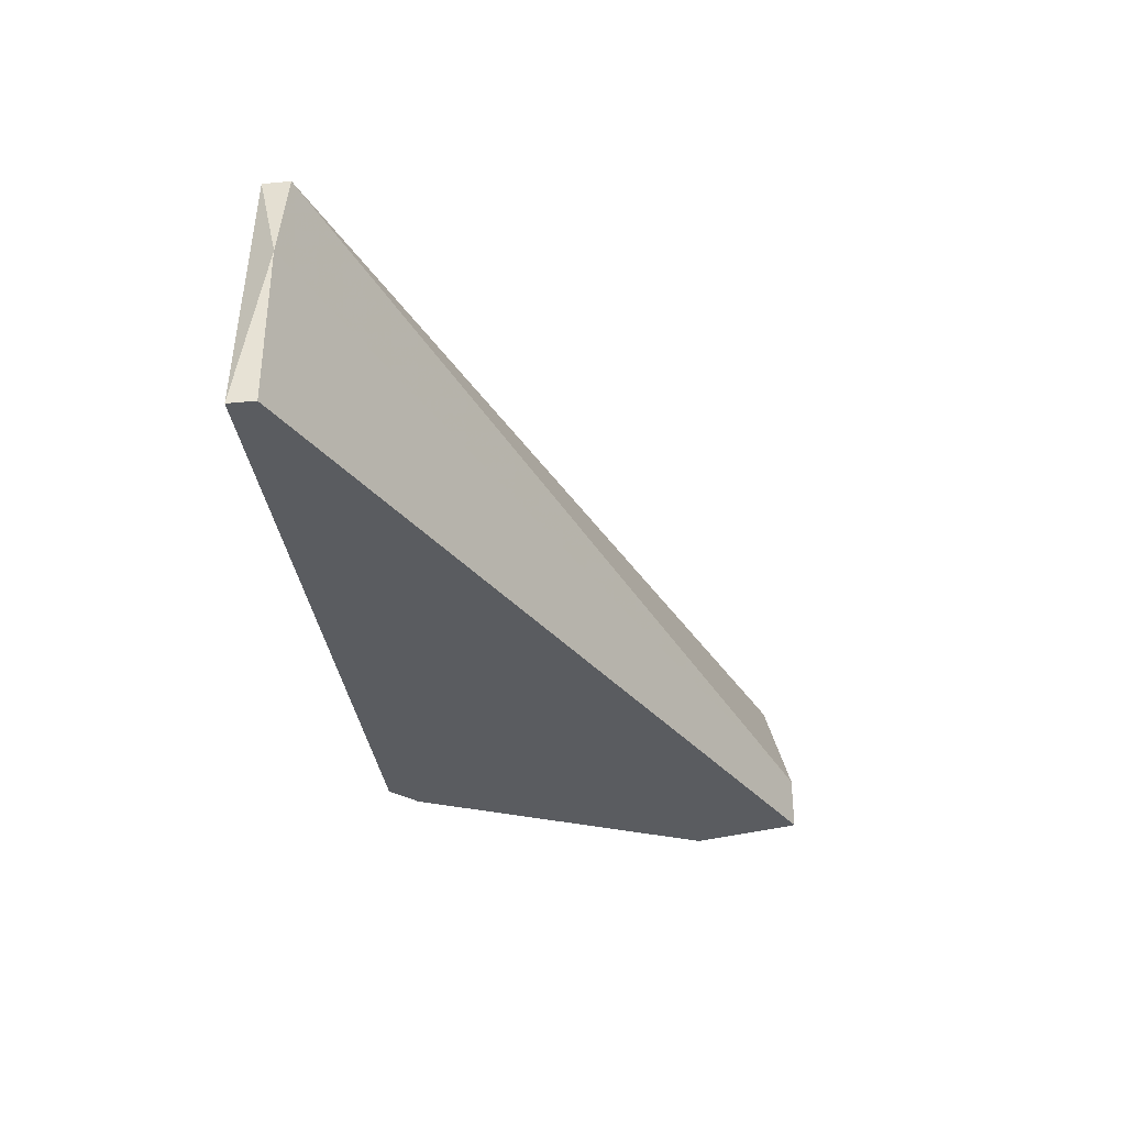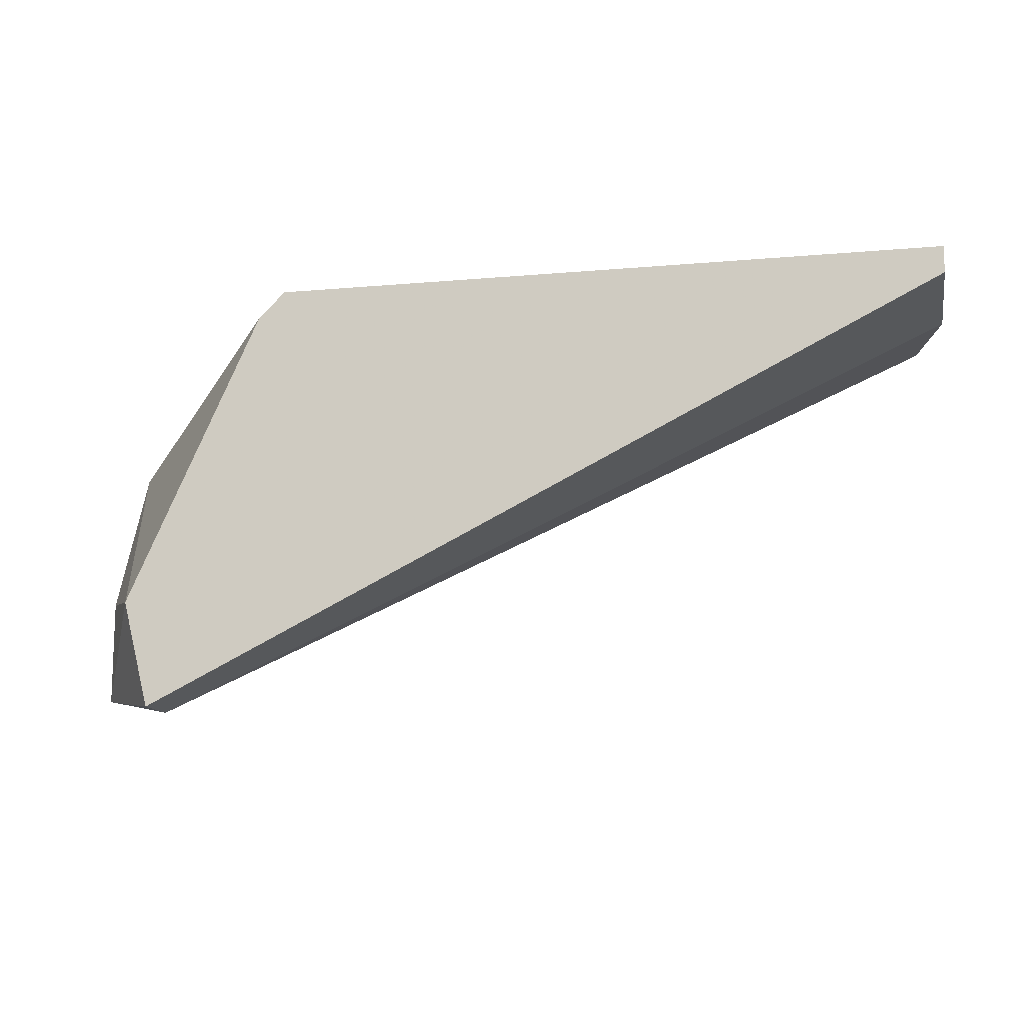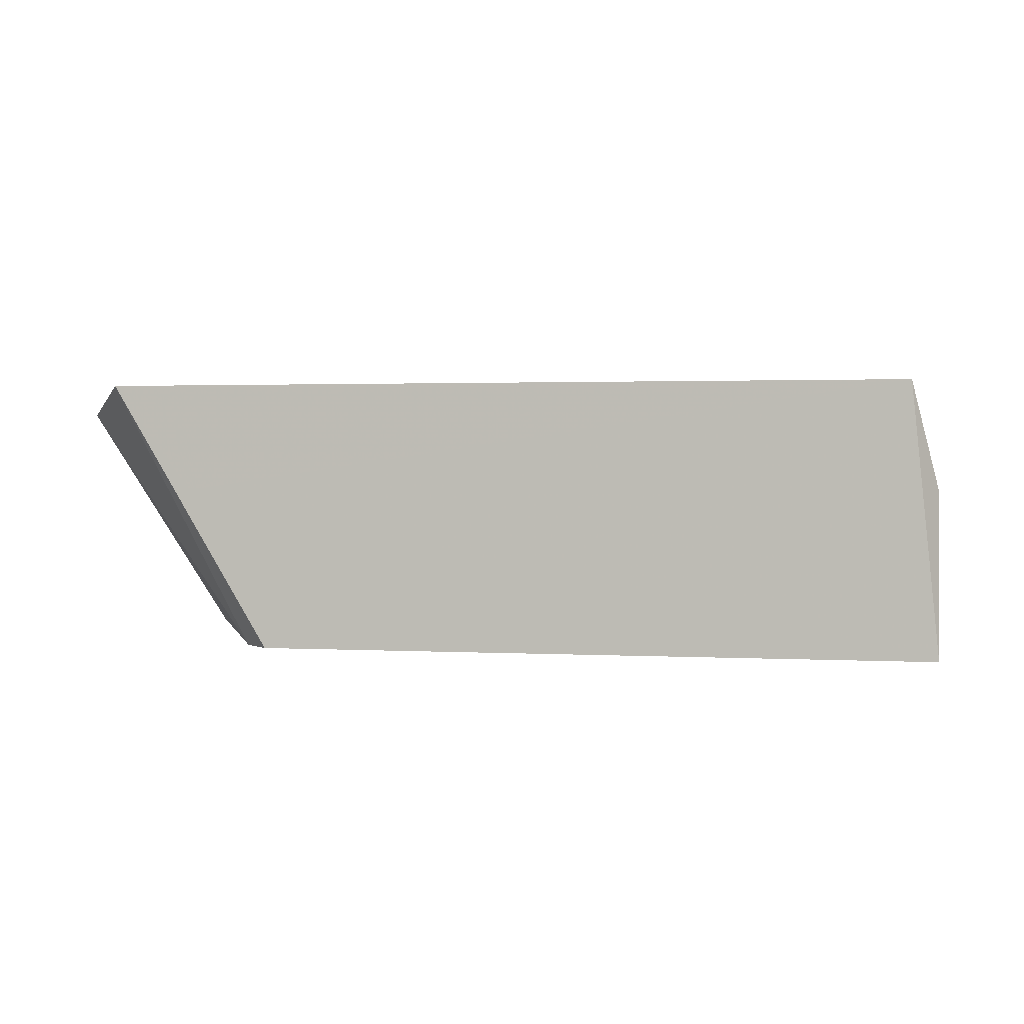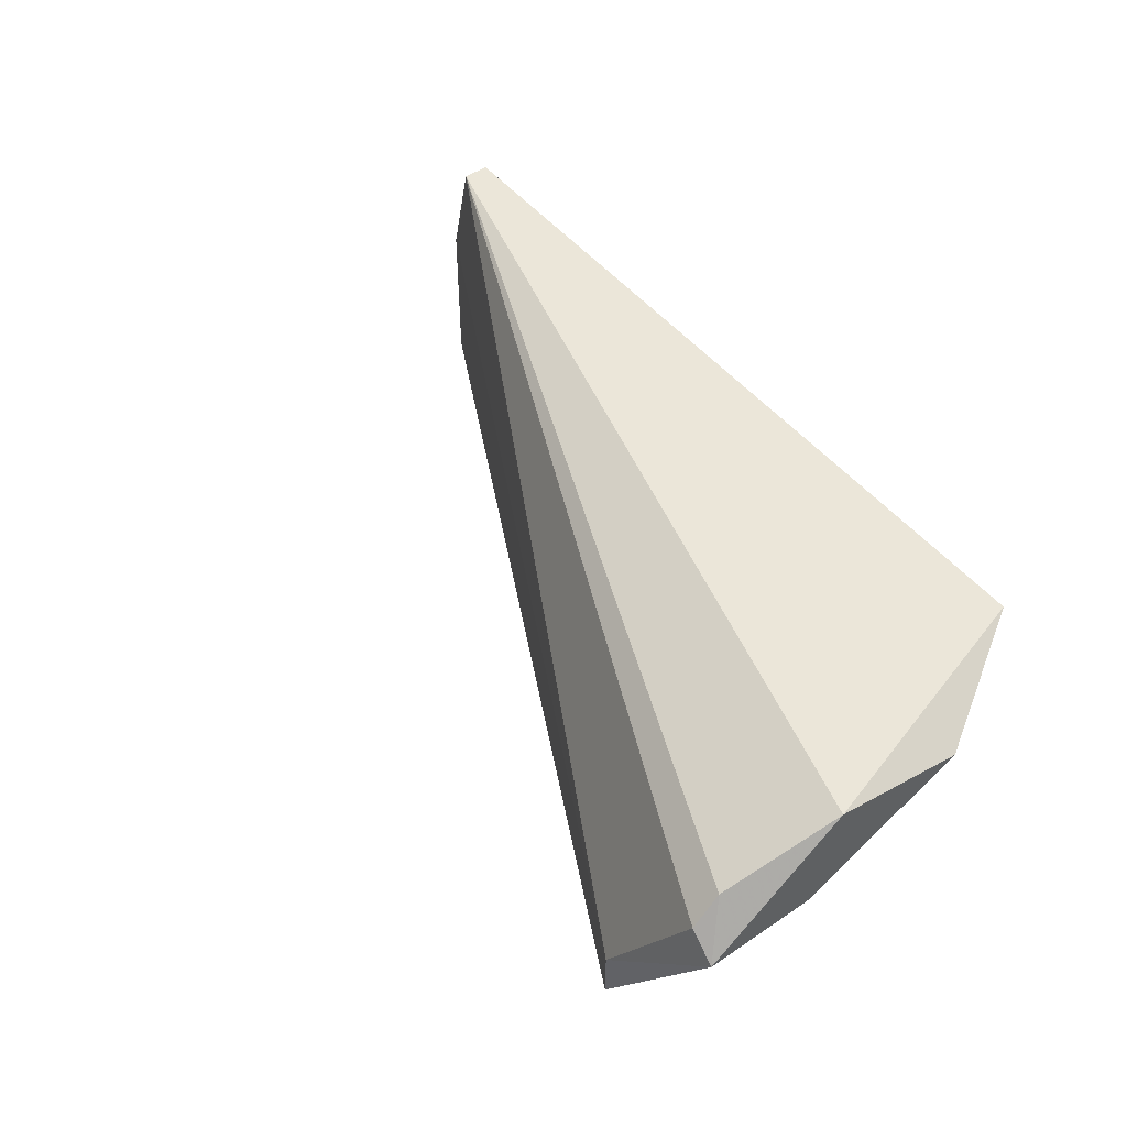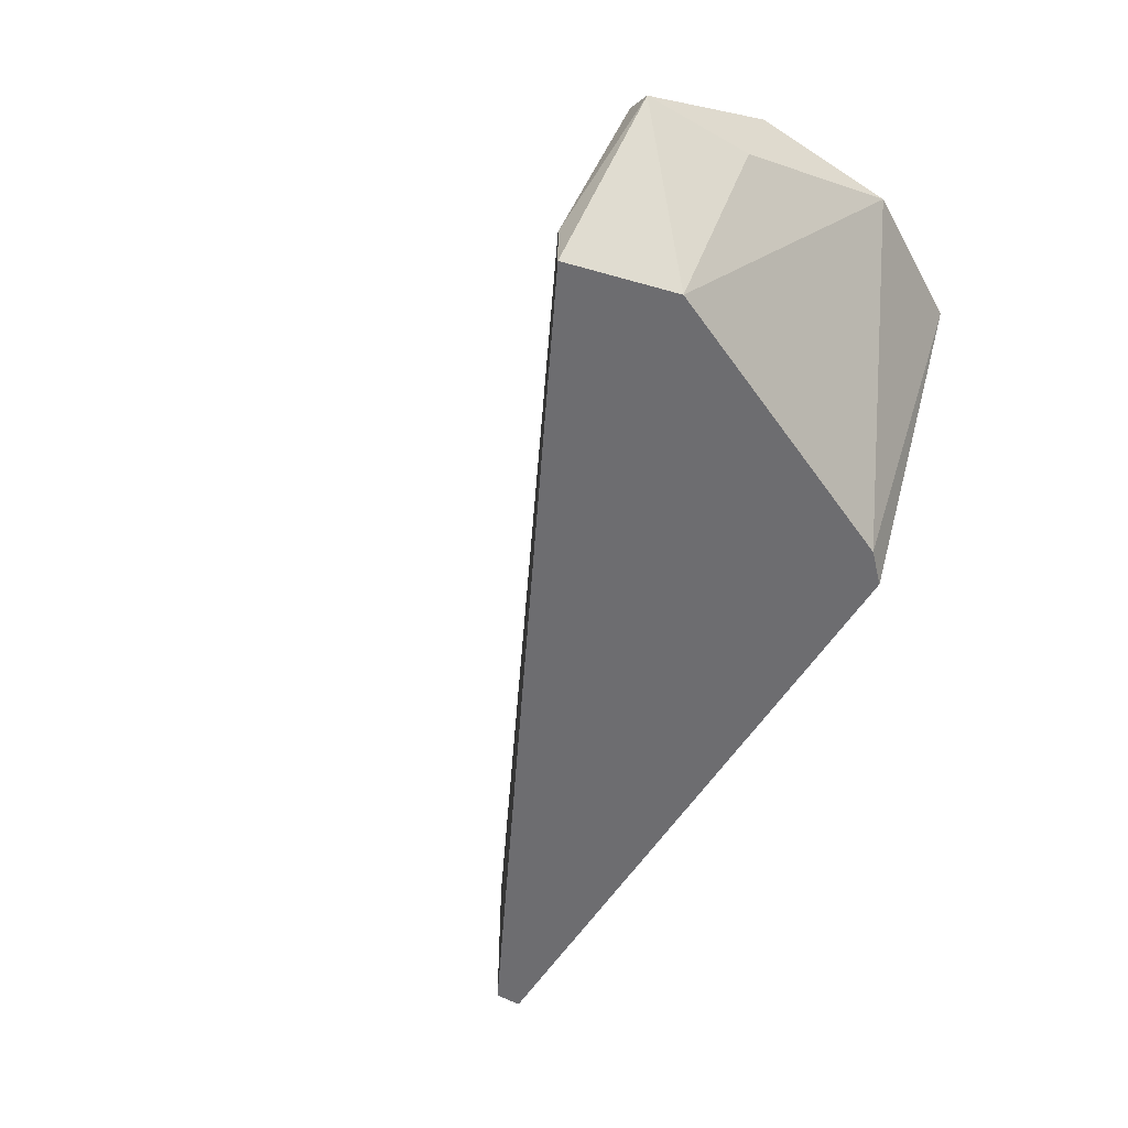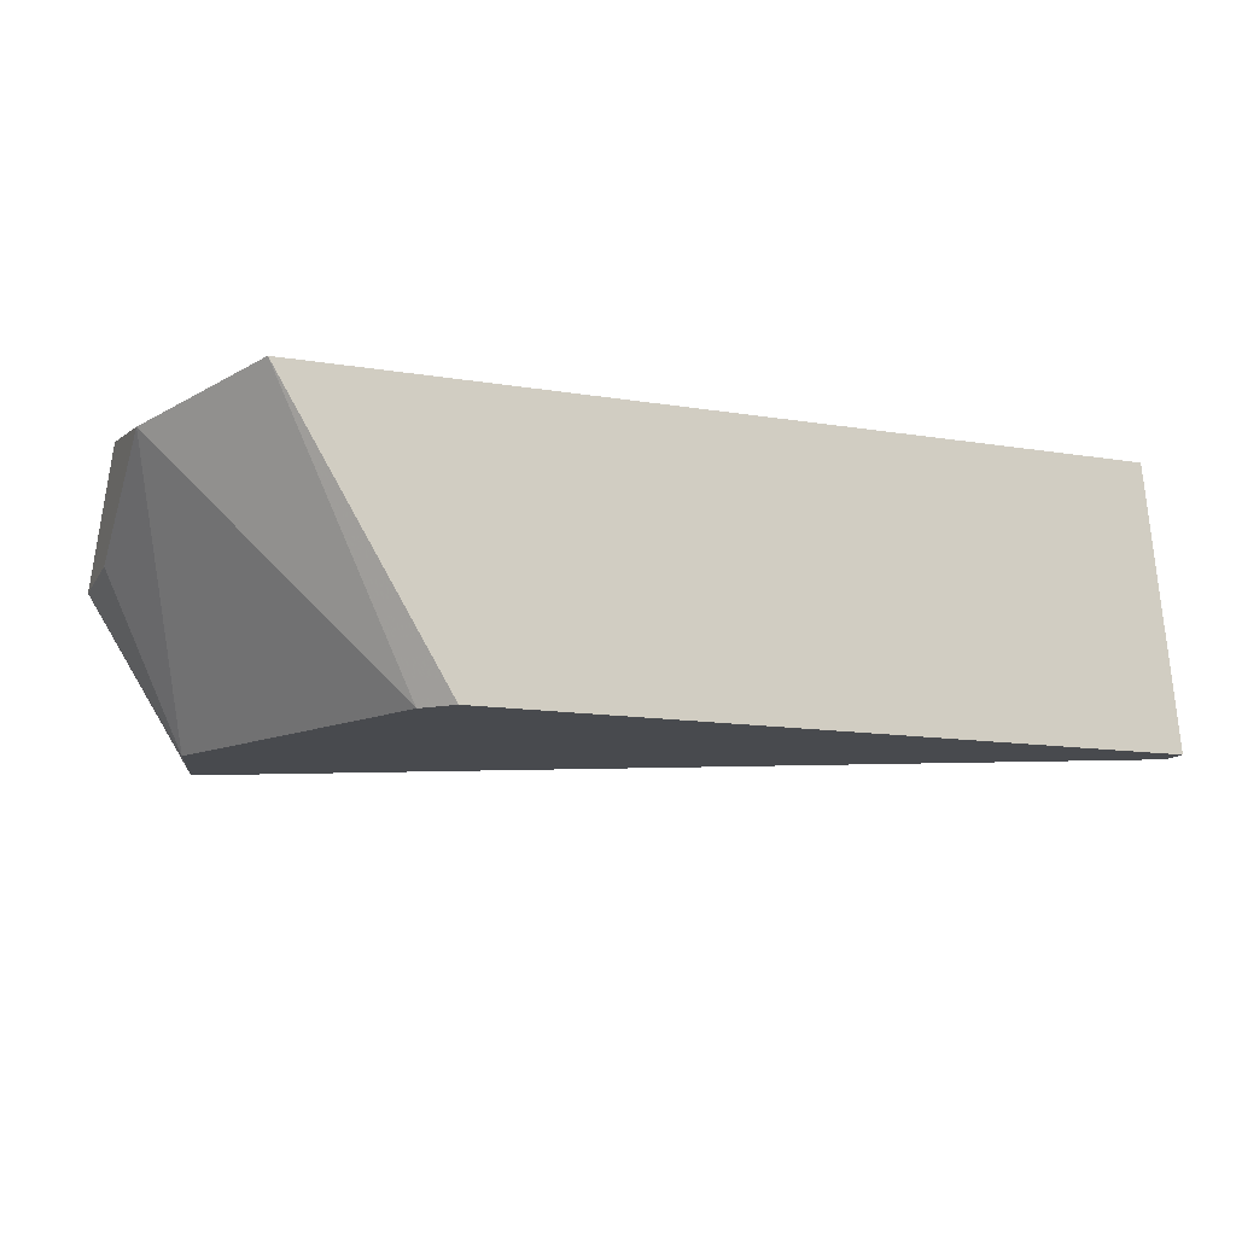
<metadata>
{"format":"obj","ext":"obj","renderer":"f3d","projection":"perspective","resolution":1024,"background":"white","views":[{"elev":-34.0,"azim":-82.9,"up":"+Z"},{"elev":-12.8,"azim":-168.4,"up":"+Y"},{"elev":1.6,"azim":-168.7,"up":"+Z"},{"elev":48.5,"azim":53.0,"up":"+Z"},{"elev":-54.1,"azim":59.1,"up":"+Z"},{"elev":-13.1,"azim":159.3,"up":"+Z"}]}
</metadata>
<code>
v -0.8701 0.09471 0.1364
v -0.8872 0.126 0.1364
v -0.8787 0.126 0.1478
v -0.9641 0.1232 0.1478
v -0.9669 0.126 0.1193
v -0.8815 0.08047 0.1193
v -0.8957 0.126 0.1193
v -0.873 0.08617 0.1421
v -0.8701 0.09756 0.1478
v -0.9641 0.126 0.1478
v -0.9669 0.1232 0.1193
v -0.8815 0.08047 0.125
v -0.8786 0.09186 0.1193
v -0.8701 0.1118 0.1449
v -0.873 0.08332 0.1392
v -0.9669 0.1232 0.1364
v -0.8701 0.08332 0.1364
v -0.8929 0.1232 0.1193
f 3 14 18
f 6 5 7
f 2 3 7
f 5 2 7
f 3 4 9
f 4 8 9
f 3 2 10
f 4 3 10
f 2 5 10
f 5 6 11
f 11 6 12
f 6 7 13
f 9 1 14
f 3 9 14
f 1 13 14
f 8 4 15
f 4 12 15
f 4 10 16
f 10 5 16
f 5 11 16
f 11 12 16
f 12 4 16
f 1 9 17
f 9 8 17
f 12 6 17
f 13 1 17
f 6 13 17
f 8 15 17
f 15 12 17
f 7 3 18
f 13 7 18
f 14 13 18

</code>
